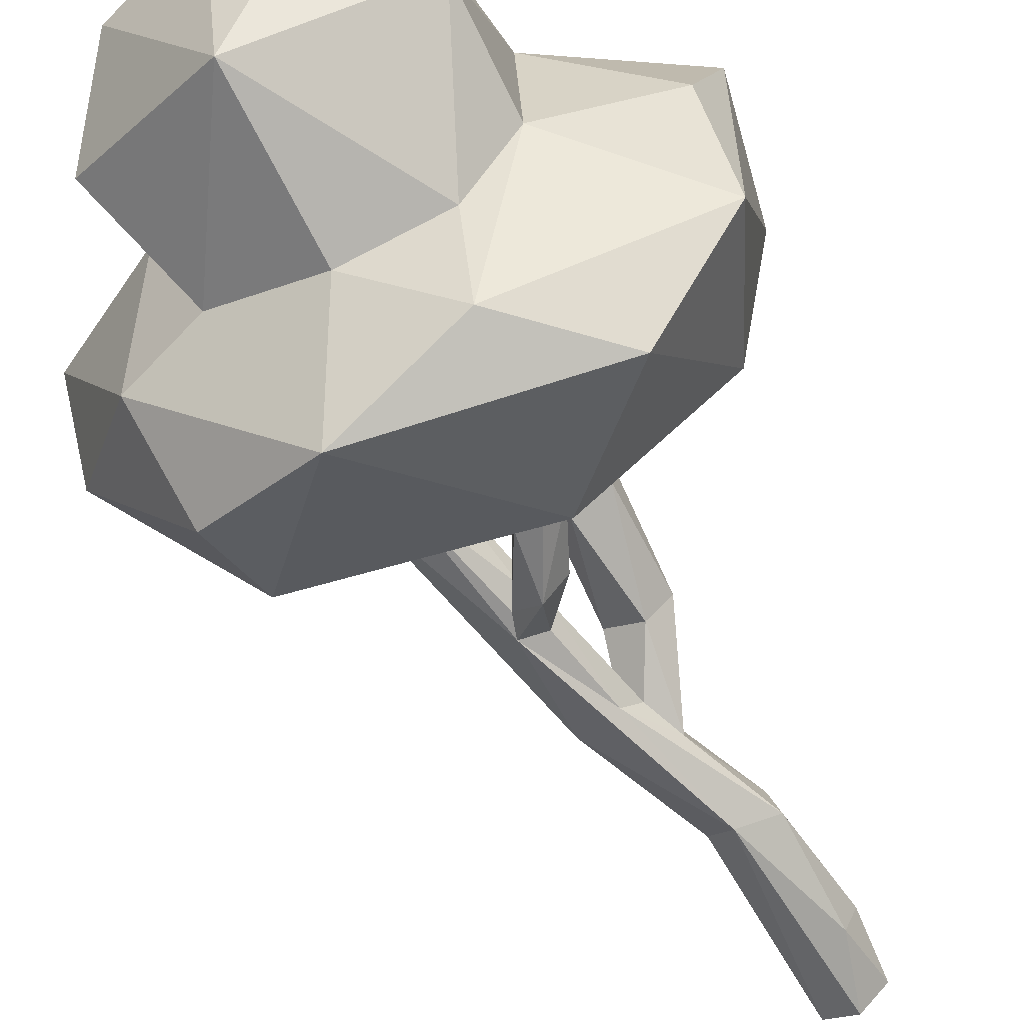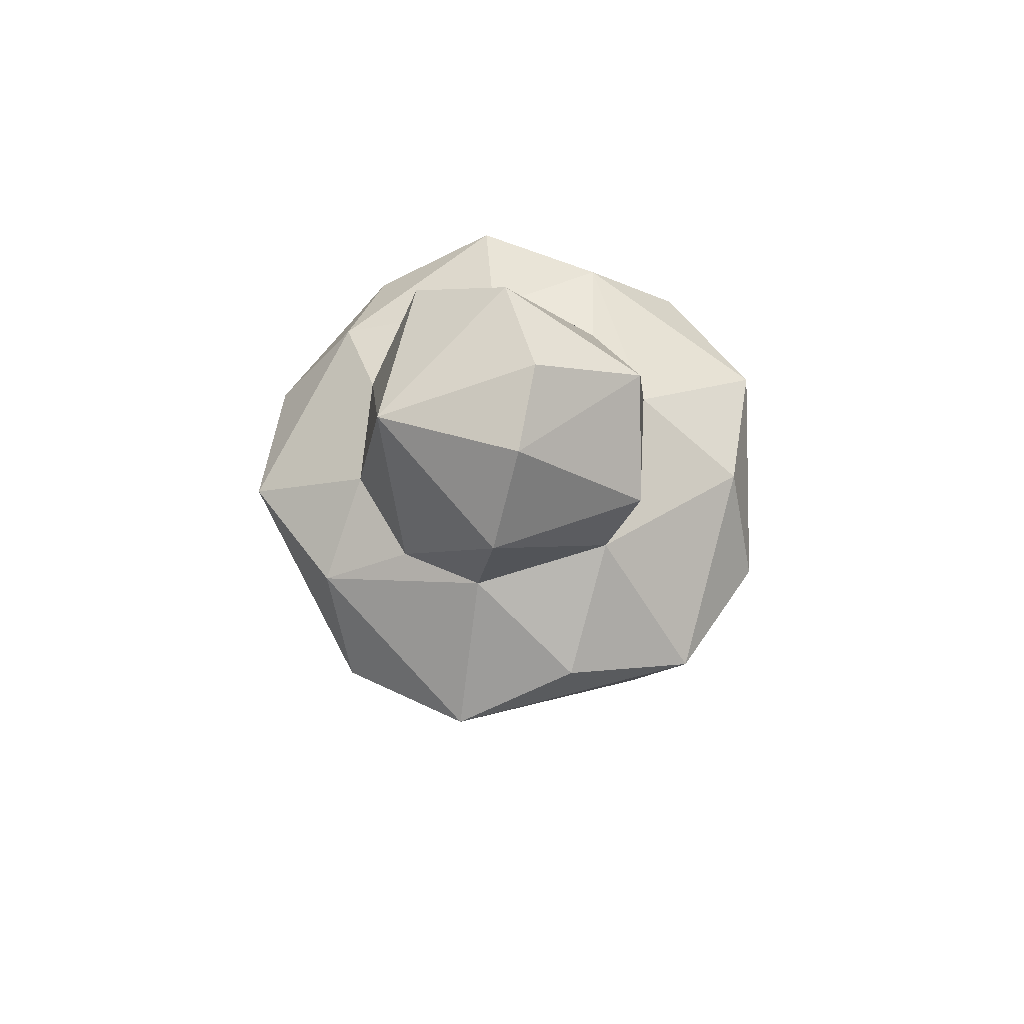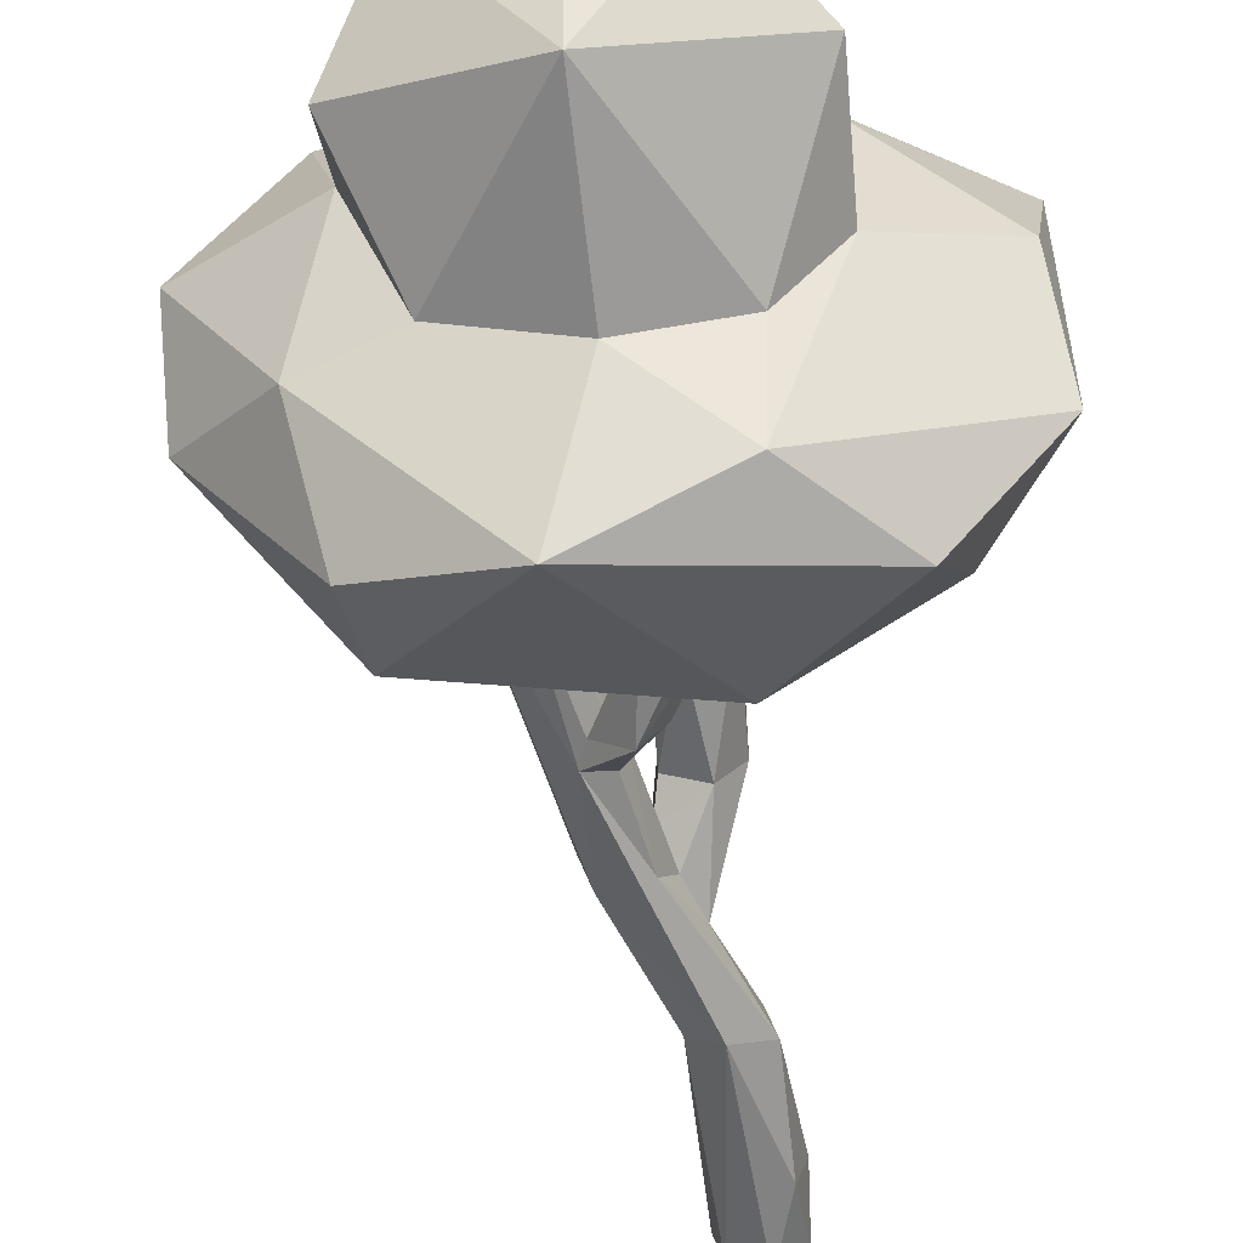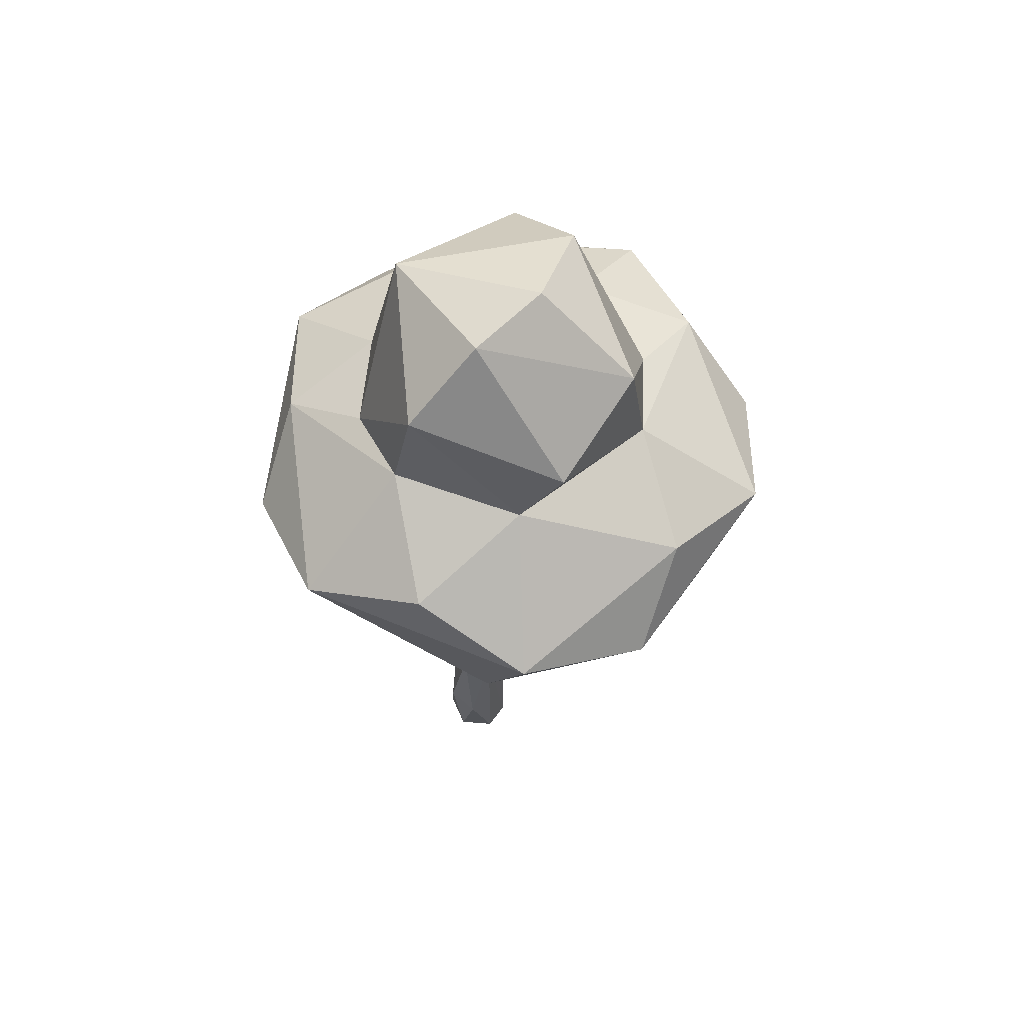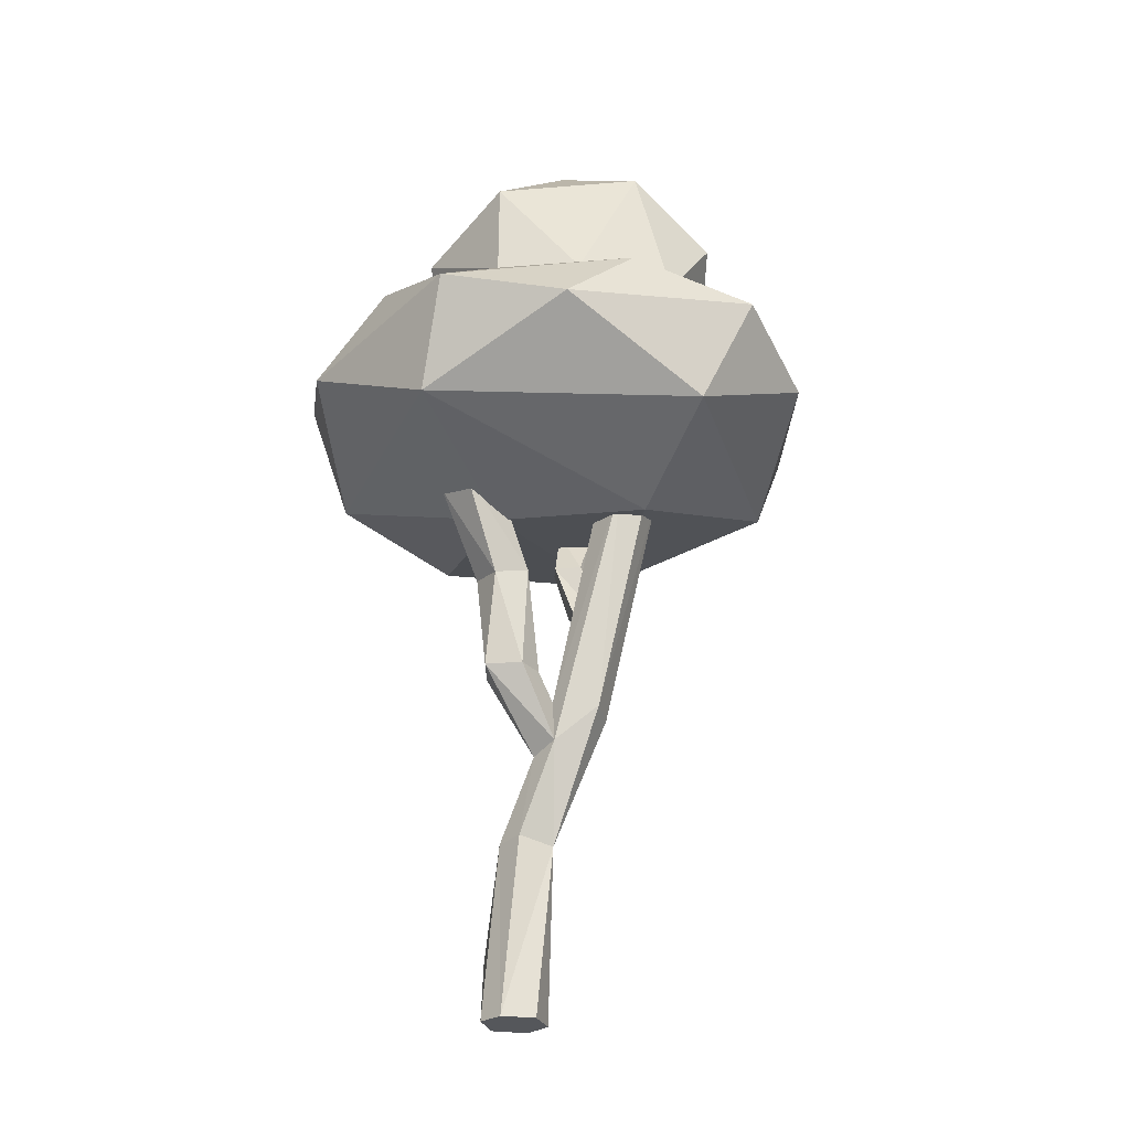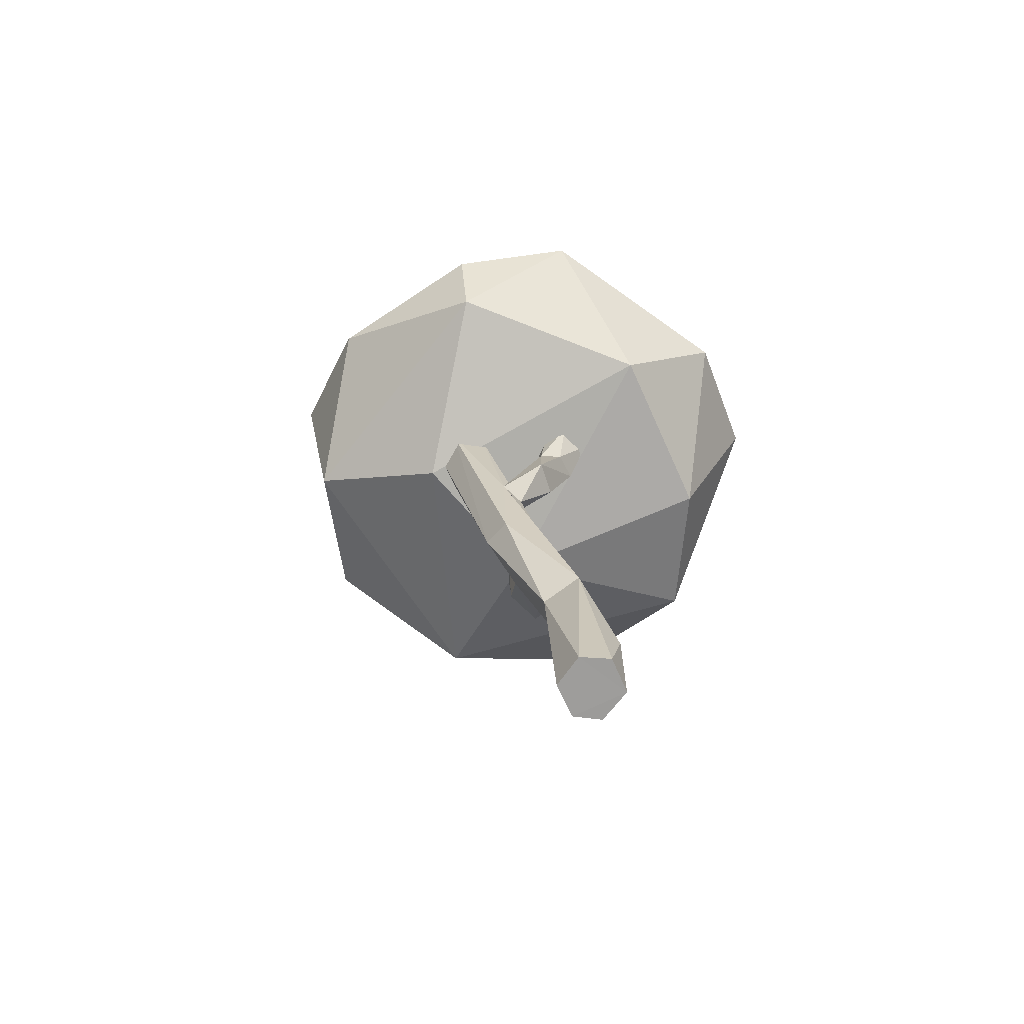
<metadata>
{"format":"obj","ext":"obj","renderer":"f3d","projection":"perspective","resolution":1024,"background":"white","views":[{"elev":-62.2,"azim":-156.2,"up":"+Z"},{"elev":75.3,"azim":-104.5,"up":"+Y"},{"elev":-56.3,"azim":-177.8,"up":"+Z"},{"elev":64.2,"azim":-67.3,"up":"+Y"},{"elev":-26.5,"azim":33.3,"up":"+Y"},{"elev":-70.4,"azim":159.7,"up":"+Y"}]}
</metadata>
<code>
o Icosphere.001_Icosphere.003
v 2.144 26.2 4.485
v 2.513 28.41 1.381
v 6.606 22.66 1.163
v 6.686 25.33 -1.183
v 2.389 22.9 4.866
v -1.809 23.01 2.515
v -1.195 24.91 3.653
v -0.4541 22.57 -3.411
v 5.114 22.43 -3.103
v -1.816 26.2 -0.9656
v 5.375 27.31 1.249
v 0.2342 28.18 0.3064
v 2.544 27.12 -3.265
v -0.1273 16.34 -5.24
v 2.954 20.34 8.634
v -5.506 20.34 4.207
v 9.819 20.56 1.73
v 1.056 15.09 2.795
v 1.741 17.1 7.795
v 8.605 17.1 2.85
v 5.148 15.25 0.5986
v -5.083 17.1 2.795
v -3.916 16.21 -1.387
v 6.023 17.1 -5.206
v 9.44 19.33 -1.893
v 6.51 19.33 7.123
v -2.97 19.33 7.123
v -2.97 19.33 -5.926
v -5.506 20.34 -3.01
v 6.51 19.33 -5.926
v 3.182 20.56 -7.406
v 7.32 21.57 4.631
v -0.3501 21.57 7.123
v -5.09 21.57 0.5986
v -0.3501 21.57 -5.926
v 7.32 21.57 -3.434
v 4.89 22.57 3.945
v -1.968 22.93 -1.511
v 2.185 22.61 -4.181
v 1.62 10.34 2.161
v 0.5659 10.35 2.644
v -0.05786 10.29 1.643
v 0.6085 10.36 0.8104
v 1.633 10.3 1.284
v 1.736 13.46 2.068
v 1.065 13.26 2.879
v 0.0338 13.39 2.4
v 0.07196 13.49 1.542
v 1.139 13.28 1.059
v 0.9028 16.09 4.244
v -0.3517 16.09 3.828
v -0.2579 16.09 2.751
v 1.164 16.09 2.752
v 2.18 12.28 -0.1141
v 1.309 13.02 -0.8908
v 1.956 12.98 -1.732
v 2.827 12.63 -0.8395
v 2.472 12.89 -0.4467
v 1.097 14.71 -0.4262
v 0.6061 14.83 -1.116
v 1.223 14.67 -1.708
v 1.849 14.72 -1.483
v 1.934 14.62 -0.6284
v 0.9369 16.19 -0.9481
v 0.3338 16.19 -1.902
v 1.227 16.19 -2.296
v 1.716 16.19 -1.654
v 0.6634 -0.1488 -0.7511
v 0.9357 -0.148 0.2769
v 0.1748 -0.1502 1.027
v -0.6716 -0.1462 0.8277
v -1.004 -0.155 -0.2155
v -1 1.777 0.2355
v -0.2355 -0.1537 -1.027
v -0.7171 1.947 -0.73
v 0.534 5.616 -0.9306
v 1.332 5.093 0
v 0.6793 5.357 0.8738
v -0.2002 5.26 0.6459
v -0.483 5.131 -0.2265
v 2.843 9.047 -0.6474
v 3.152 9.232 0.2379
v 1.942 8.153 0.8729
v 1.287 8.921 0.01223
v 1.686 9.357 -0.6379
v 5.05 16.25 0.2346
v 3.866 16.25 -0.8611
v 4.817 16.25 -0.6371
v 4.42 16.25 0.8691
v 3.429 16.25 0.5566
v 2.994 11.95 -0.8778
v 2.293 11.76 -0.6248
v 0.7768 7.845 -0.117
v 1.764 9.464 0.7053
v 1.062 7.826 0.6874
f 1 11 2
f 7 1 12
f 11 13 2
f 11 4 13
f 13 12 2
f 13 10 12
f 10 7 12
f 12 1 2
f 9 13 4
f 39 8 13
f 8 10 13
f 38 6 10
f 6 7 10
f 7 5 1
f 37 11 1
f 37 3 11
f 3 4 11
f 9 39 13
f 8 38 10
f 5 37 1
f 18 23 14
f 18 14 21
f 14 23 28
f 20 17 26
f 19 15 27
f 22 16 29
f 14 28 31
f 24 30 25
f 15 32 5
f 16 33 6
f 29 34 38
f 35 29 38
f 34 6 38
f 34 16 6
f 33 15 5
f 25 36 17
f 25 30 36
f 30 31 36
f 31 28 35
f 28 29 35
f 29 16 34
f 27 33 16
f 27 15 33
f 26 32 15
f 26 17 32
f 30 24 31
f 24 14 31
f 28 23 29
f 23 22 29
f 16 22 27
f 22 19 27
f 15 19 26
f 19 20 26
f 17 20 25
f 20 24 25
f 21 14 24
f 9 36 31 39
f 23 18 22
f 18 19 22
f 20 21 24
f 18 21 19
f 21 20 19
f 6 5 7
f 8 39 35
f 31 35 39
f 17 36 3
f 5 6 33
f 5 32 37
f 32 3 37
f 3 32 17
f 9 3 36
f 3 9 4
f 35 38 8
f 41 47 42
f 48 52 49
f 42 48 43
f 44 49 45
f 40 45 46
f 45 53 50
f 53 51 50
f 62 67 63
f 55 60 56
f 56 62 57
f 61 66 62
f 73 72 71
f 71 79 73
f 75 74 72
f 75 80 76
f 68 76 77
f 76 85 91
f 77 81 82
f 76 91 81
f 92 55 56
f 91 56 57
f 92 56 91
f 40 44 45
f 41 40 46
f 42 47 48
f 44 43 49
f 41 46 47
f 43 48 49
f 52 47 51
f 49 52 53
f 51 46 50
f 59 58 63
f 45 49 53
f 46 45 50
f 58 57 63
f 56 61 62
f 56 60 61
f 59 55 54
f 66 64 67
f 57 62 63
f 64 60 59
f 61 65 66
f 63 67 64
f 62 66 67
f 61 60 65
f 59 63 64
f 83 77 82
f 73 75 72
f 69 70 72
f 79 70 78
f 70 77 78
f 89 82 86
f 74 75 76
f 68 74 76
f 69 68 77
f 75 73 80
f 73 79 80
f 79 93 80
f 77 76 81
f 78 95 79
f 85 80 93
f 93 84 85
f 94 54 84
f 76 80 85
f 91 85 92
f 91 57 87
f 88 82 81
f 54 85 84
f 88 91 87
f 87 89 88
f 90 58 54
f 40 94 44
f 57 58 87
f 92 54 55
f 95 83 41
f 43 94 84
f 94 89 90
f 83 40 41
f 93 42 43
f 42 95 41
f 84 93 43
f 53 52 51
f 52 48 47
f 51 47 46
f 59 54 58
f 59 60 55
f 66 65 64
f 64 65 60
f 83 78 77
f 70 71 72
f 72 74 68
f 68 69 72
f 79 71 70
f 70 69 77
f 89 83 82
f 79 95 93
f 78 83 95
f 94 90 54
f 88 86 82
f 54 92 85
f 88 81 91
f 90 89 87
f 89 86 88
f 90 87 58
f 40 83 94
f 43 44 94
f 94 83 89
f 42 93 95

</code>
